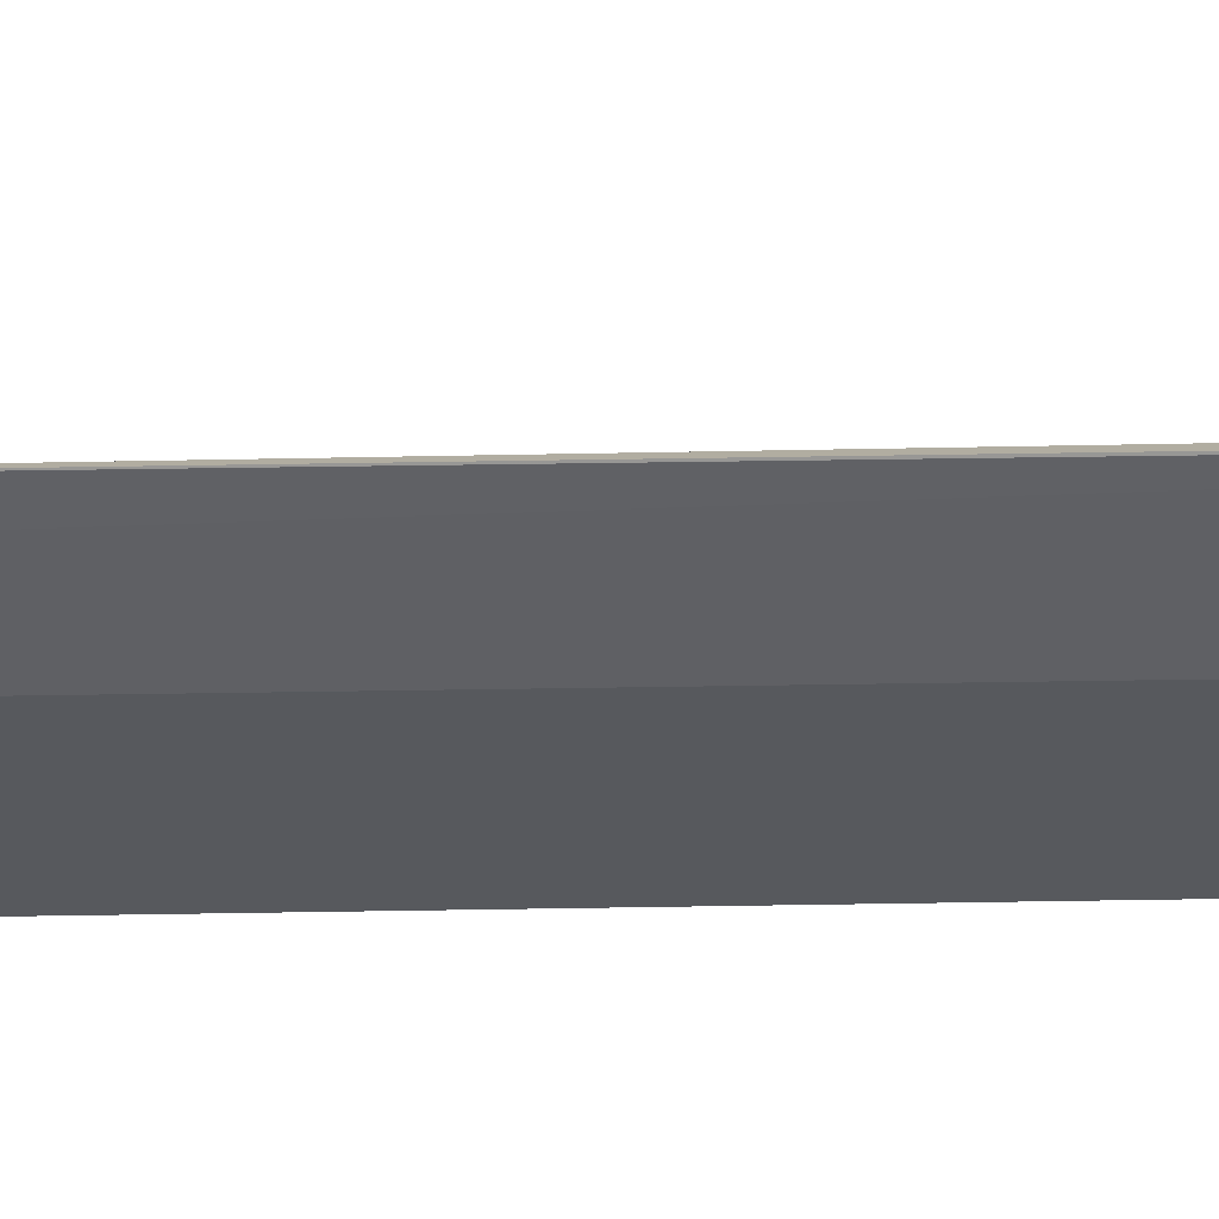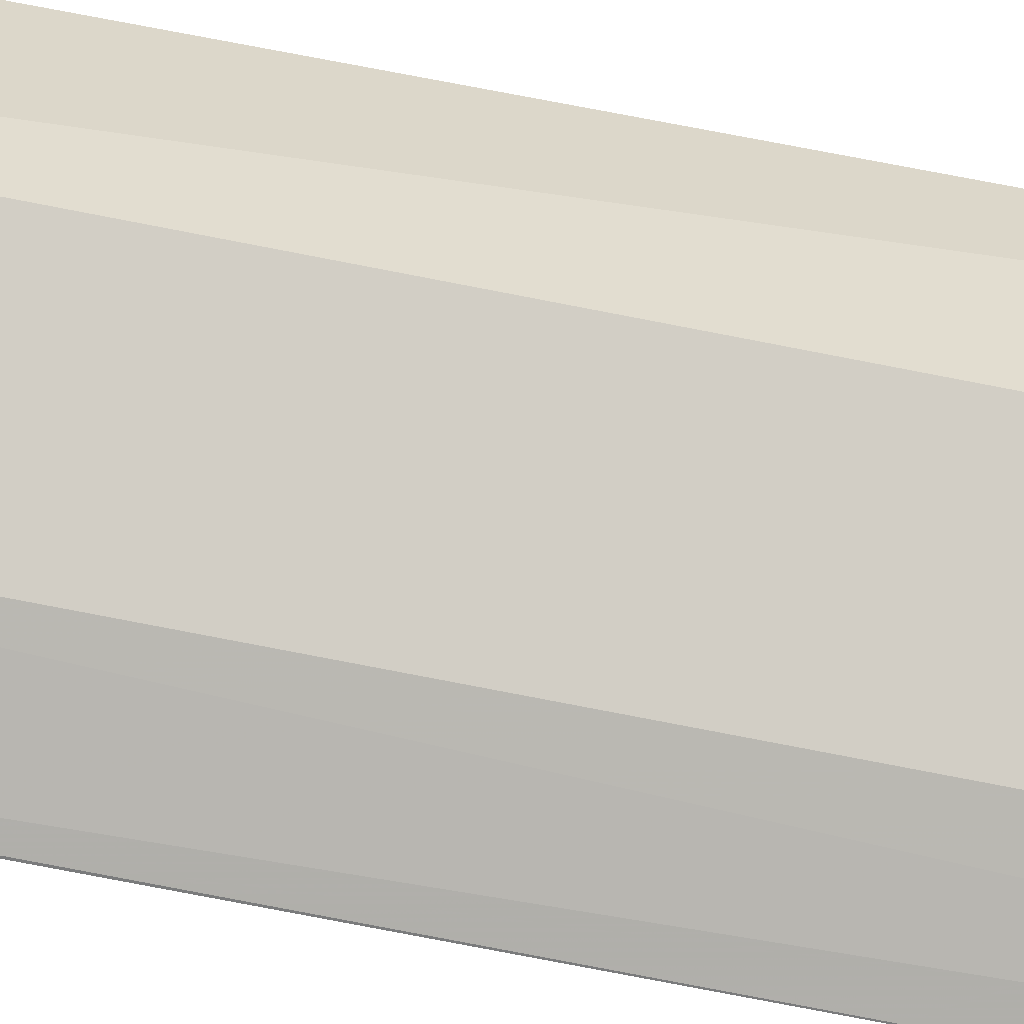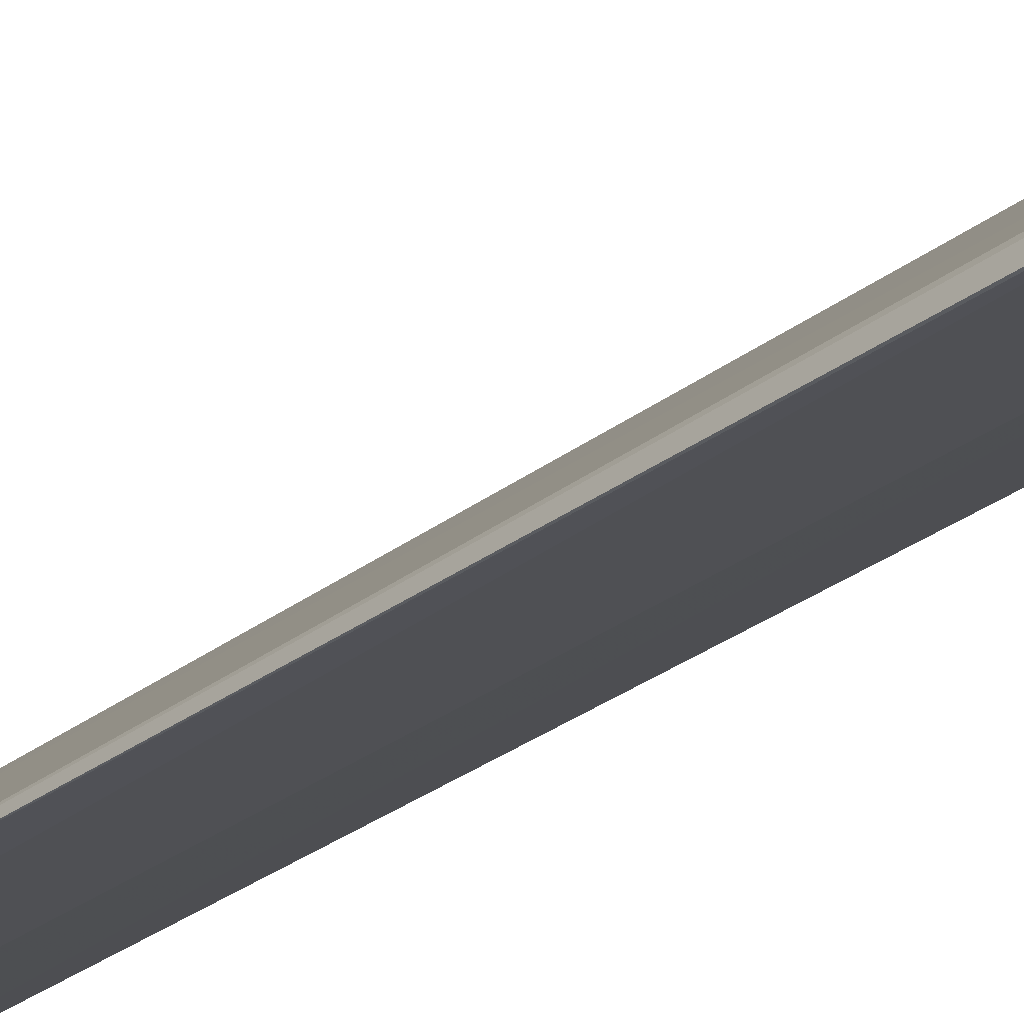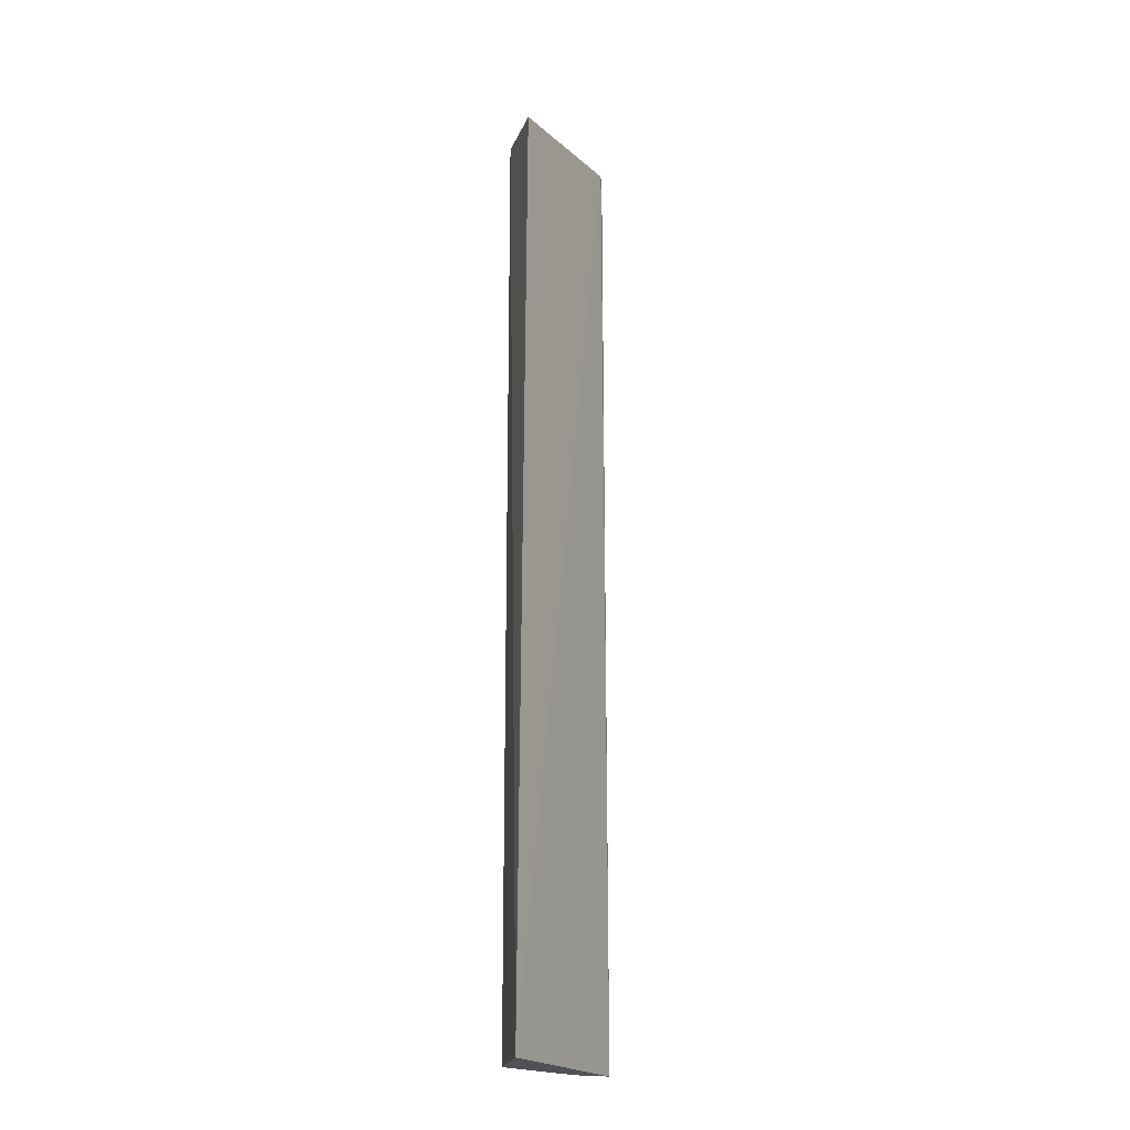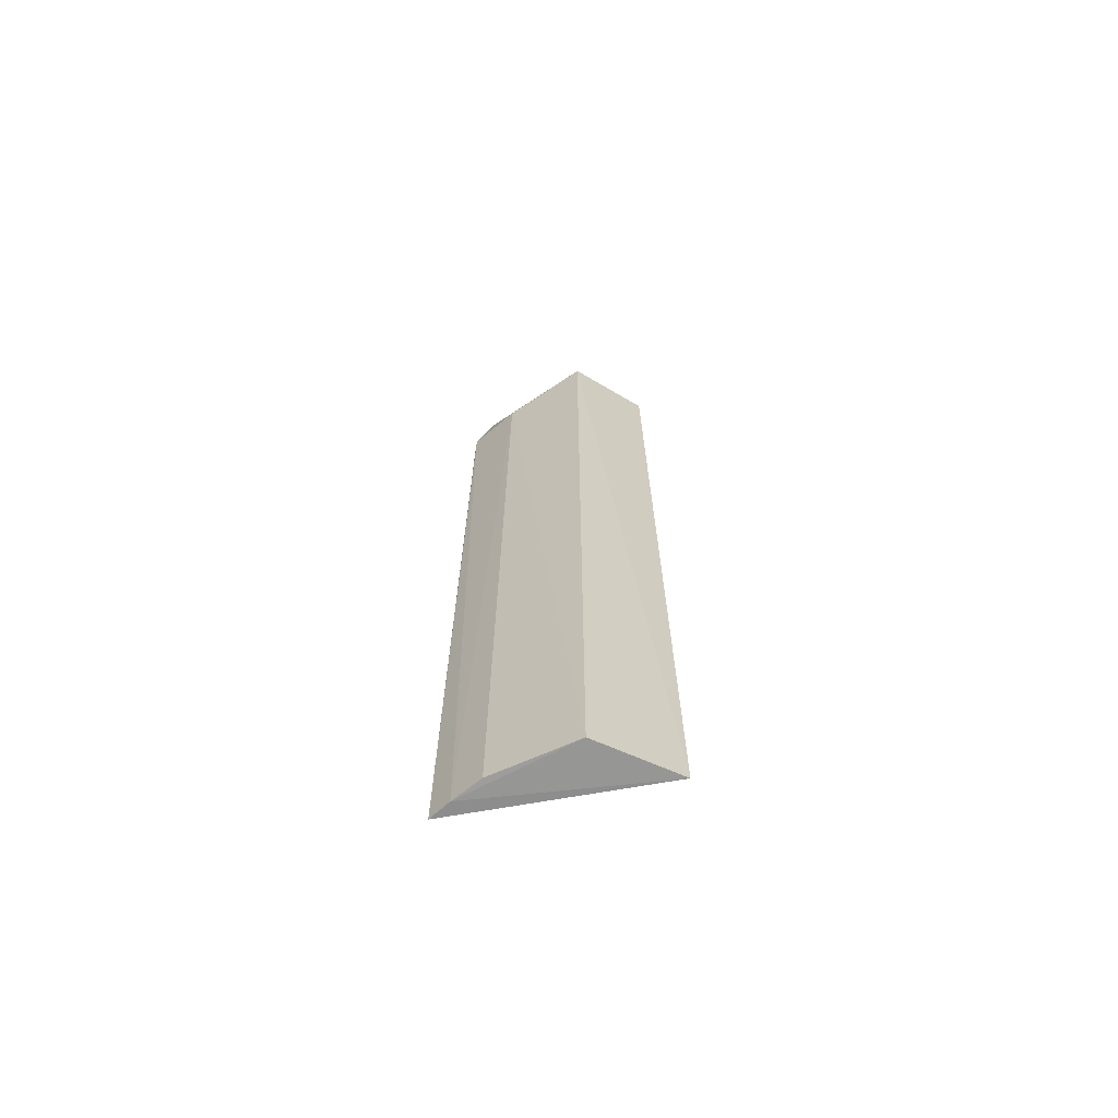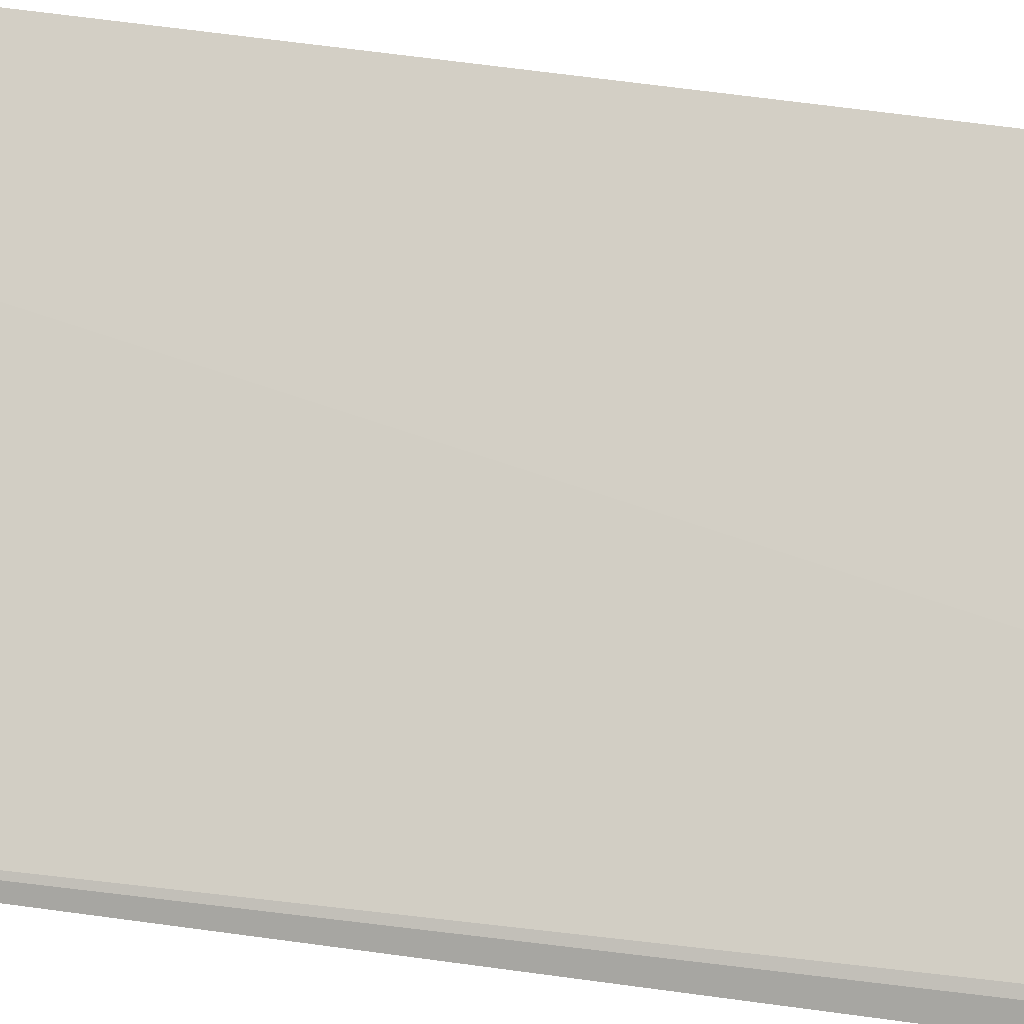
<metadata>
{"format":"obj","ext":"obj","renderer":"f3d","projection":"perspective","resolution":1024,"background":"white","views":[{"elev":-55.8,"azim":91.1,"up":"+Z"},{"elev":-70.8,"azim":-101.2,"up":"+Z"},{"elev":-25.6,"azim":141.6,"up":"+Z"},{"elev":-19.7,"azim":-25.2,"up":"+Y"},{"elev":-67.6,"azim":-129.6,"up":"+Y"},{"elev":37.3,"azim":101.6,"up":"+Z"}]}
</metadata>
<code>
v -0.06835 0.05674 0.005327
v -0.06341 0.02599 0.0009859
v -0.06377 0.05768 0.001541
v -0.0653 0.05511 0.001322
v -0.06774 0.02598 0.00255
v -0.06352 0.05512 0.000989
v -0.0678 0.05716 0.00258
v -0.06852 0.02599 0.005311
v -0.06522 0.02598 0.001296
v -0.06365 0.05701 0.001385
v -0.06418 0.02596 0.001084
v -0.06347 0.05307 0.0009969
f 7 1 3
f 7 3 4
f 7 4 5
f 8 2 3
f 8 3 1
f 8 7 5
f 8 1 7
f 9 5 4
f 10 3 2
f 10 6 4
f 10 4 3
f 11 8 5
f 11 5 9
f 11 2 8
f 11 6 2
f 11 9 4
f 11 4 6
f 12 10 2
f 12 2 6
f 12 6 10

</code>
